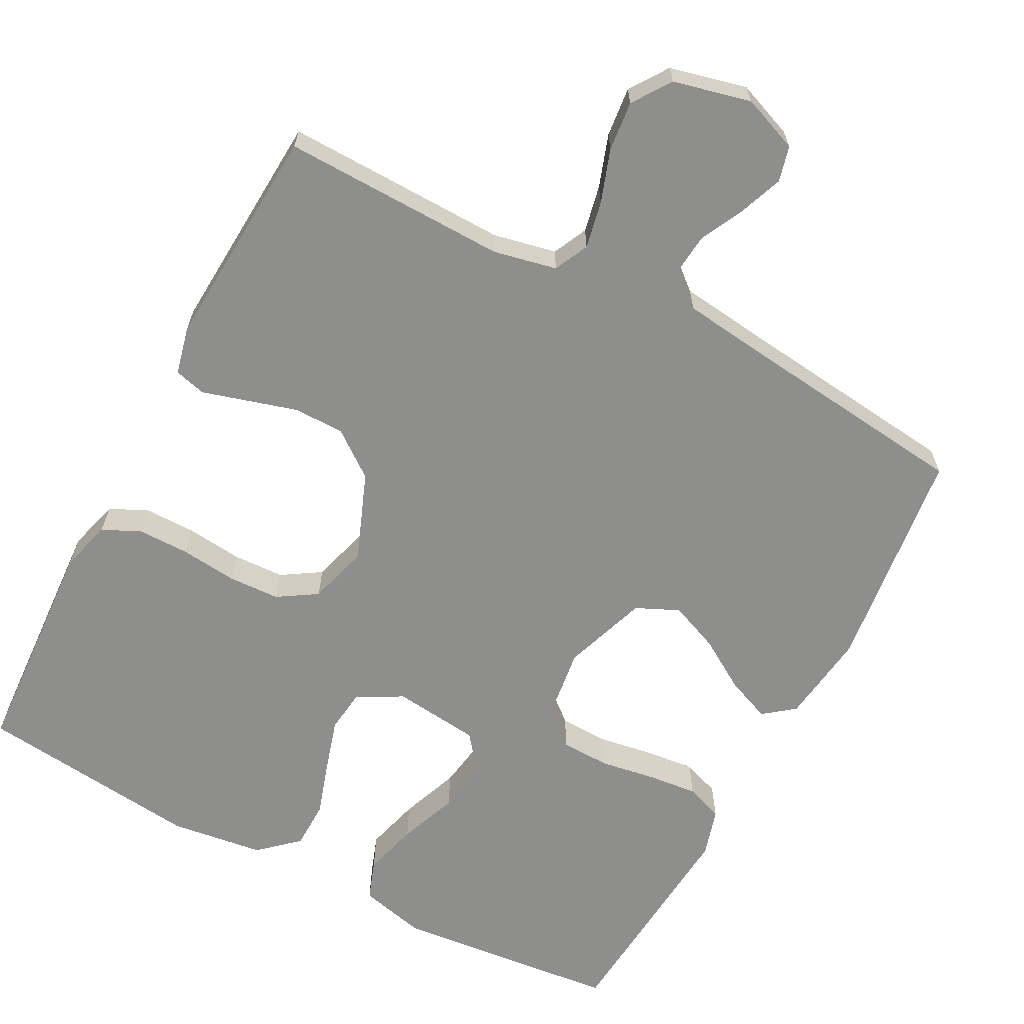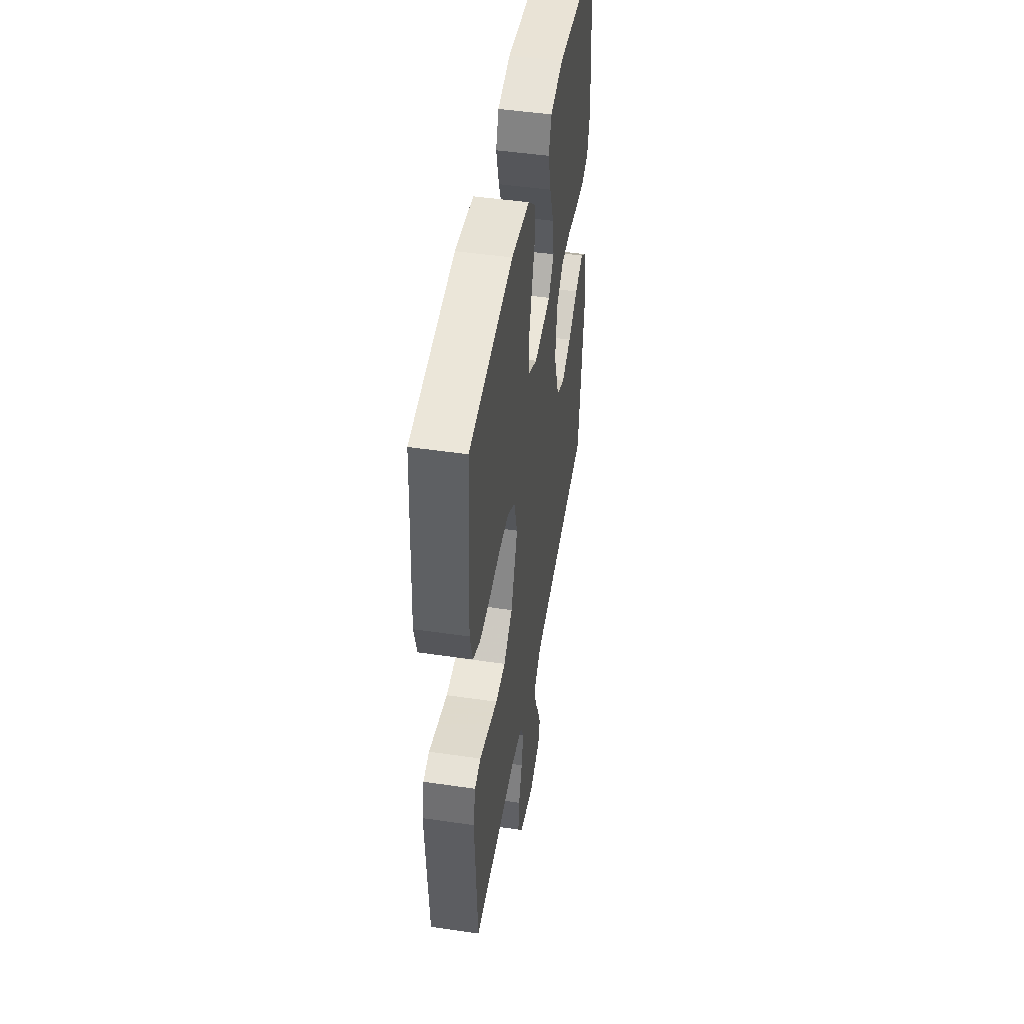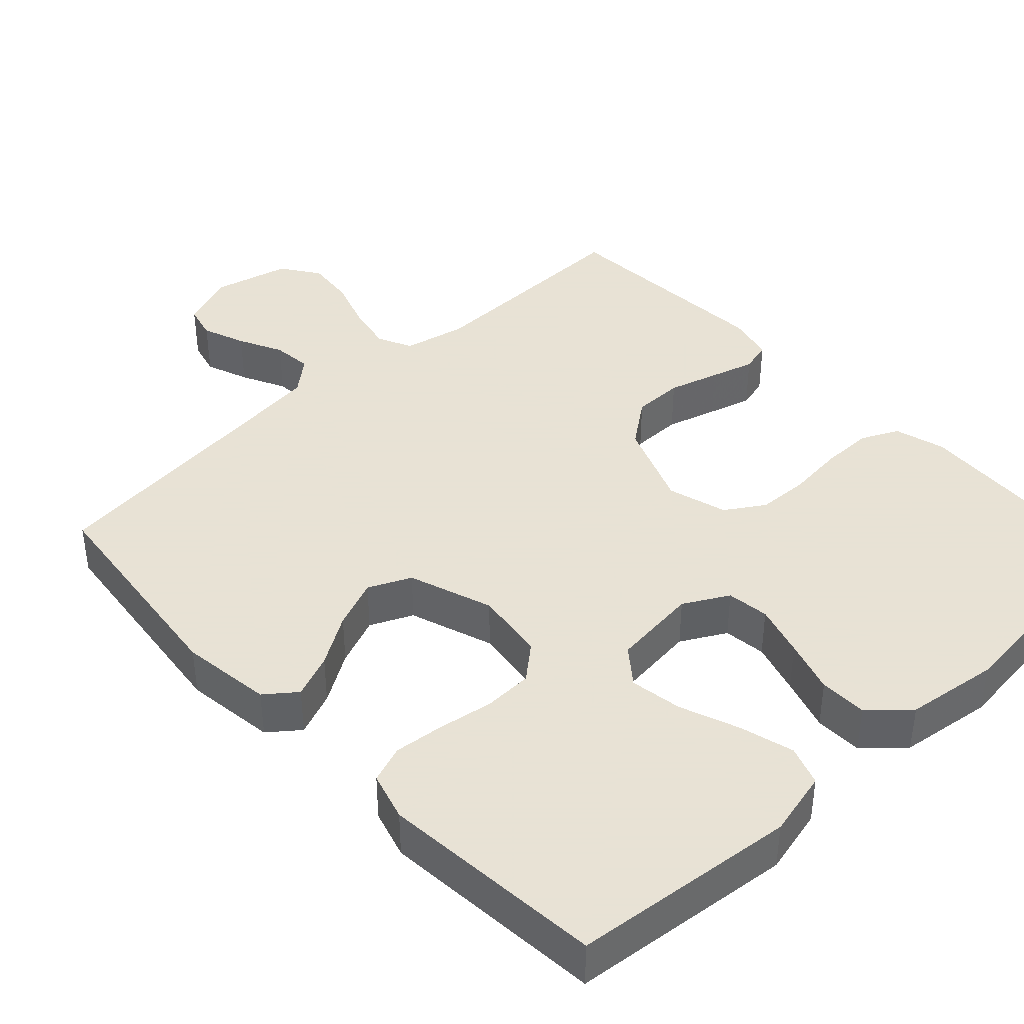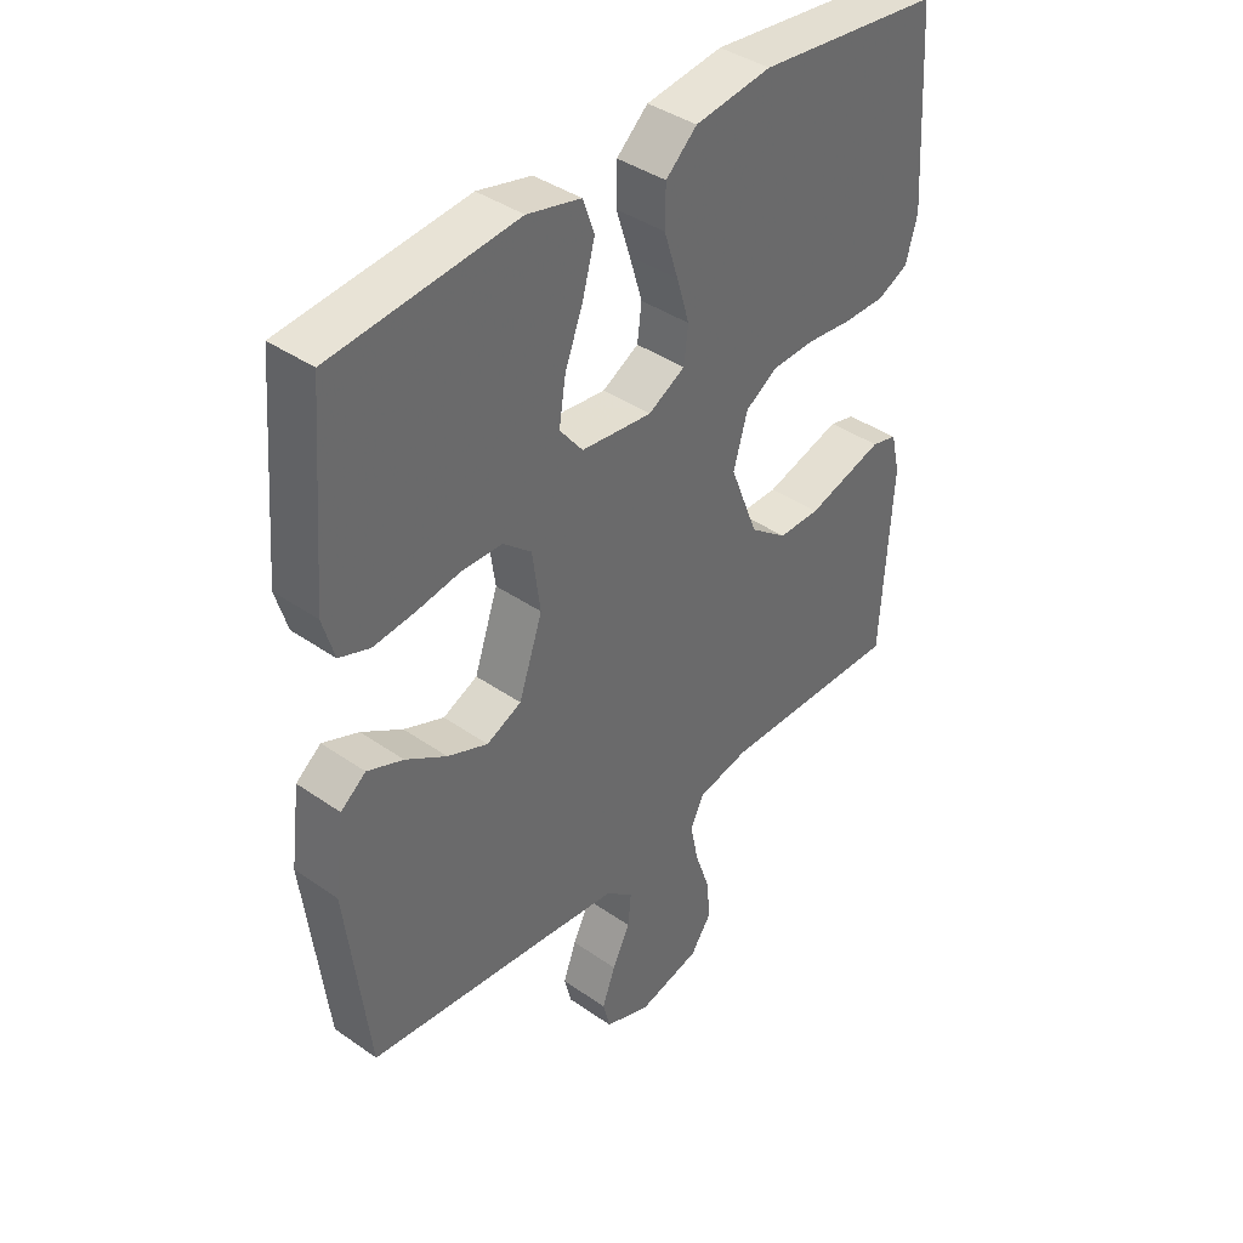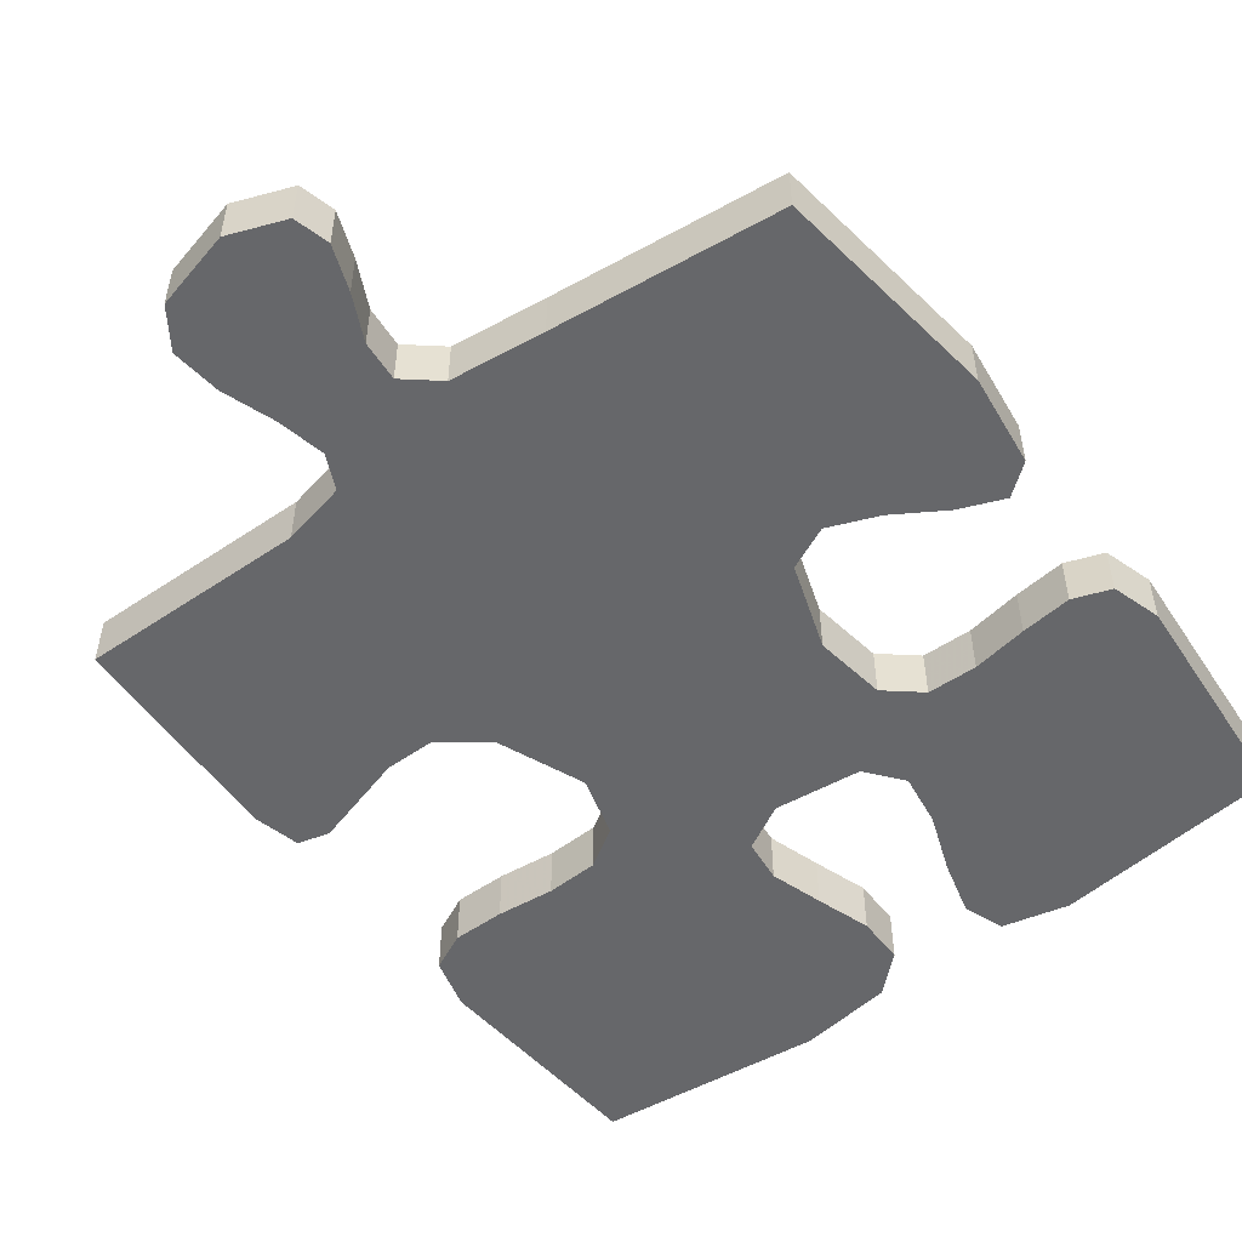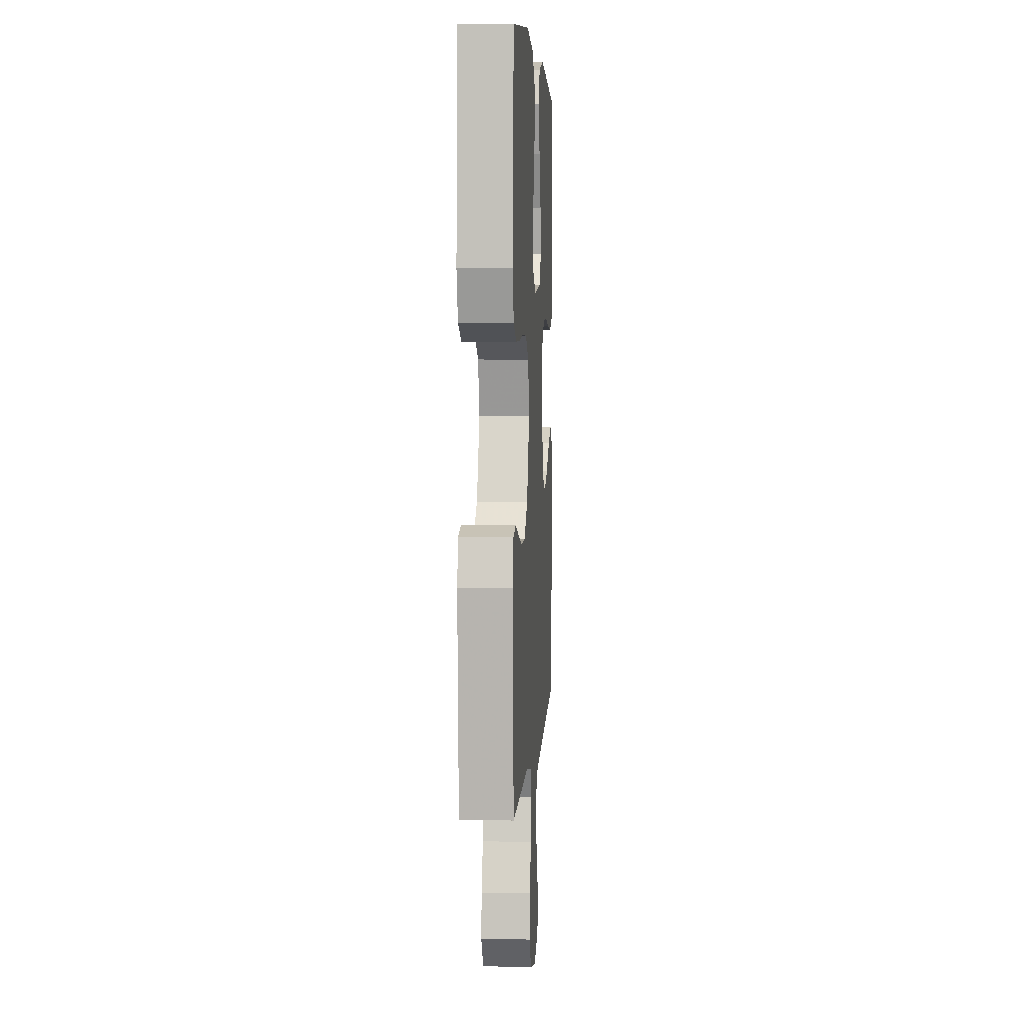
<metadata>
{"format":"obj","ext":"obj","renderer":"f3d","projection":"perspective","resolution":1024,"background":"white","views":[{"elev":-64.8,"azim":152.1,"up":"+Y"},{"elev":47.5,"azim":99.4,"up":"+Z"},{"elev":40.6,"azim":-43.1,"up":"+Y"},{"elev":40.0,"azim":-49.3,"up":"+Z"},{"elev":-52.2,"azim":-142.7,"up":"+Y"},{"elev":5.0,"azim":93.7,"up":"+Z"}]}
</metadata>
<code>
v 0.5 0.07 -0.5
v 0.2 0.07 -0.494
v 0.116 0.07 -0.512
v 0.094 0.07 -0.558
v 0.107 0.07 -0.621
v 0.131 0.07 -0.691
v 0.138 0.07 -0.757
v 0.103 0.07 -0.808
v 0 0.07 -0.833
v -0.075 0.07 -0.804
v -0.087 0.07 -0.757
v -0.065 0.07 -0.699
v -0.036 0.07 -0.64
v -0.031 0.07 -0.587
v -0.076 0.07 -0.549
v -0.2 0.07 -0.534
v -0.5 0.07 -0.5
v -0.536 0.07 -0.2
v -0.52 0.07 -0.078
v -0.479 0.07 -0.046
v -0.42 0.07 -0.07
v -0.353 0.07 -0.112
v -0.287 0.07 -0.139
v -0.23 0.07 -0.113
v -0.191 0.07 0
v -0.204 0.07 0.095
v -0.25 0.07 0.134
v -0.316 0.07 0.136
v -0.389 0.07 0.124
v -0.456 0.07 0.117
v -0.506 0.07 0.135
v -0.525 0.07 0.2
v -0.5 0.07 0.5
v -0.2 0.07 0.531
v -0.112 0.07 0.51
v -0.093 0.07 0.457
v -0.113 0.07 0.384
v -0.143 0.07 0.305
v -0.154 0.07 0.235
v -0.116 0.07 0.187
v 0 0.07 0.174
v 0.06 0.07 0.207
v 0.067 0.07 0.264
v 0.046 0.07 0.334
v 0.023 0.07 0.406
v 0.024 0.07 0.47
v 0.075 0.07 0.516
v 0.2 0.07 0.533
v 0.5 0.07 0.5
v 0.518 0.07 0.2
v 0.499 0.07 0.132
v 0.449 0.07 0.108
v 0.38 0.07 0.108
v 0.304 0.07 0.116
v 0.235 0.07 0.113
v 0.183 0.07 0.08
v 0.16 0.07 0
v 0.206 0.07 -0.117
v 0.267 0.07 -0.163
v 0.335 0.07 -0.163
v 0.403 0.07 -0.143
v 0.461 0.07 -0.126
v 0.503 0.07 -0.137
v 0.518 0.07 -0.2
v 0.5 0 -0.5
v 0.2 0 -0.494
v 0.116 0 -0.512
v 0.094 0 -0.558
v 0.107 0 -0.621
v 0.131 0 -0.691
v 0.138 0 -0.757
v 0.103 0 -0.808
v 0 0 -0.833
v -0.075 0 -0.804
v -0.087 0 -0.757
v -0.065 0 -0.699
v -0.036 0 -0.64
v -0.031 0 -0.587
v -0.076 0 -0.549
v -0.2 0 -0.534
v -0.5 0 -0.5
v -0.536 0 -0.2
v -0.52 0 -0.078
v -0.479 0 -0.046
v -0.42 0 -0.07
v -0.353 0 -0.112
v -0.287 0 -0.139
v -0.23 0 -0.113
v -0.191 0 0
v -0.204 0 0.095
v -0.25 0 0.134
v -0.316 0 0.136
v -0.389 0 0.124
v -0.456 0 0.117
v -0.506 0 0.135
v -0.525 0 0.2
v -0.5 0 0.5
v -0.2 0 0.531
v -0.112 0 0.51
v -0.093 0 0.457
v -0.113 0 0.384
v -0.143 0 0.305
v -0.154 0 0.235
v -0.116 0 0.187
v 0 0 0.174
v 0.06 0 0.207
v 0.067 0 0.264
v 0.046 0 0.334
v 0.023 0 0.406
v 0.024 0 0.47
v 0.075 0 0.516
v 0.2 0 0.533
v 0.5 0 0.5
v 0.518 0 0.2
v 0.499 0 0.132
v 0.449 0 0.108
v 0.38 0 0.108
v 0.304 0 0.116
v 0.235 0 0.113
v 0.183 0 0.08
v 0.16 0 0
v 0.206 0 -0.117
v 0.267 0 -0.163
v 0.335 0 -0.163
v 0.403 0 -0.143
v 0.461 0 -0.126
v 0.503 0 -0.137
v 0.518 0 -0.2
f 63 64 1 2
f 60 61 62 63
f 60 63 2 3
f 59 60 3
f 58 59 3 4
f 57 58 4
f 51 52 53 54
f 51 54 55
f 50 51 55
f 49 50 55
f 48 49 55 56
f 44 45 46 47
f 43 44 47 48
f 42 43 48 56
f 35 36 37 38
f 35 38 39
f 34 35 39
f 33 34 39
f 32 33 39 40
f 28 29 30 31
f 28 31 32 40
f 19 20 21 22
f 19 22 23
f 16 17 18 19
f 15 16 19 23
f 14 15 23 24
f 10 11 12 13
f 8 9 10 13
f 8 13 14
f 5 6 7 8
f 4 5 8 14
f 57 4 14 24
f 41 42 56 57
f 27 28 40 41
f 26 27 41 57
f 25 26 57
f 24 25 57
f 66 65 128 127
f 127 126 125 124
f 67 66 127 124
f 67 124 123
f 68 67 123 122
f 68 122 121
f 118 117 116 115
f 119 118 115
f 119 115 114
f 119 114 113
f 120 119 113 112
f 111 110 109 108
f 112 111 108 107
f 120 112 107 106
f 102 101 100 99
f 103 102 99
f 103 99 98
f 103 98 97
f 104 103 97 96
f 95 94 93 92
f 104 96 95 92
f 86 85 84 83
f 87 86 83
f 83 82 81 80
f 87 83 80 79
f 88 87 79 78
f 77 76 75 74
f 77 74 73 72
f 78 77 72
f 72 71 70 69
f 78 72 69 68
f 88 78 68 121
f 121 120 106 105
f 105 104 92 91
f 121 105 91 90
f 121 90 89
f 121 89 88
f 1 65 66 2
f 2 66 67 3
f 3 67 68 4
f 4 68 69 5
f 5 69 70 6
f 6 70 71 7
f 7 71 72 8
f 8 72 73 9
f 9 73 74 10
f 10 74 75 11
f 11 75 76 12
f 12 76 77 13
f 13 77 78 14
f 14 78 79 15
f 15 79 80 16
f 16 80 81 17
f 17 81 82 18
f 18 82 83 19
f 19 83 84 20
f 20 84 85 21
f 21 85 86 22
f 22 86 87 23
f 23 87 88 24
f 24 88 89 25
f 25 89 90 26
f 26 90 91 27
f 27 91 92 28
f 28 92 93 29
f 29 93 94 30
f 30 94 95 31
f 31 95 96 32
f 32 96 97 33
f 33 97 98 34
f 34 98 99 35
f 35 99 100 36
f 36 100 101 37
f 37 101 102 38
f 38 102 103 39
f 39 103 104 40
f 40 104 105 41
f 41 105 106 42
f 42 106 107 43
f 43 107 108 44
f 44 108 109 45
f 45 109 110 46
f 46 110 111 47
f 47 111 112 48
f 48 112 113 49
f 49 113 114 50
f 50 114 115 51
f 51 115 116 52
f 52 116 117 53
f 53 117 118 54
f 54 118 119 55
f 55 119 120 56
f 56 120 121 57
f 57 121 122 58
f 58 122 123 59
f 59 123 124 60
f 60 124 125 61
f 61 125 126 62
f 62 126 127 63
f 63 127 128 64
f 64 128 65 1

</code>
